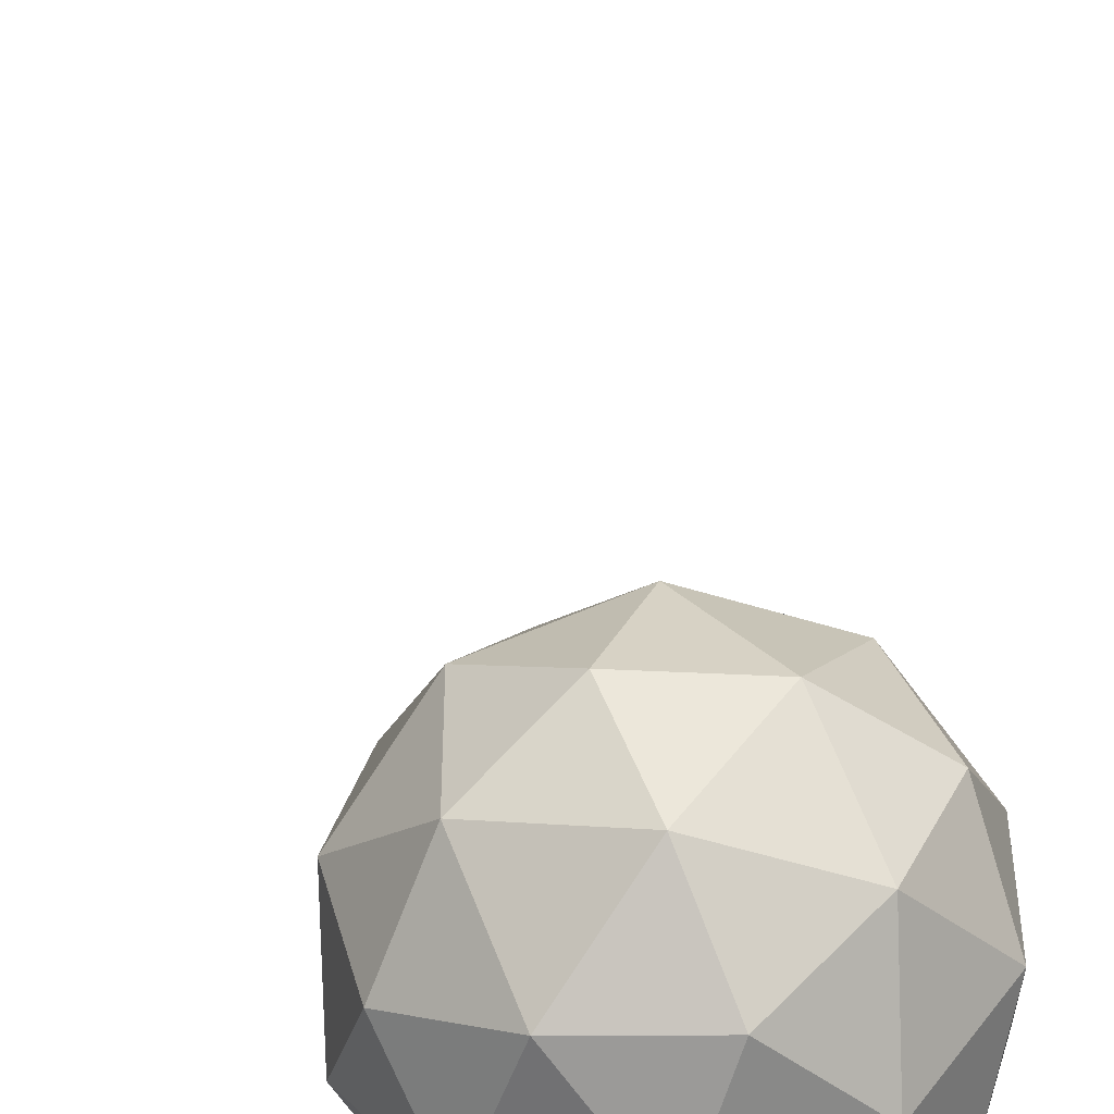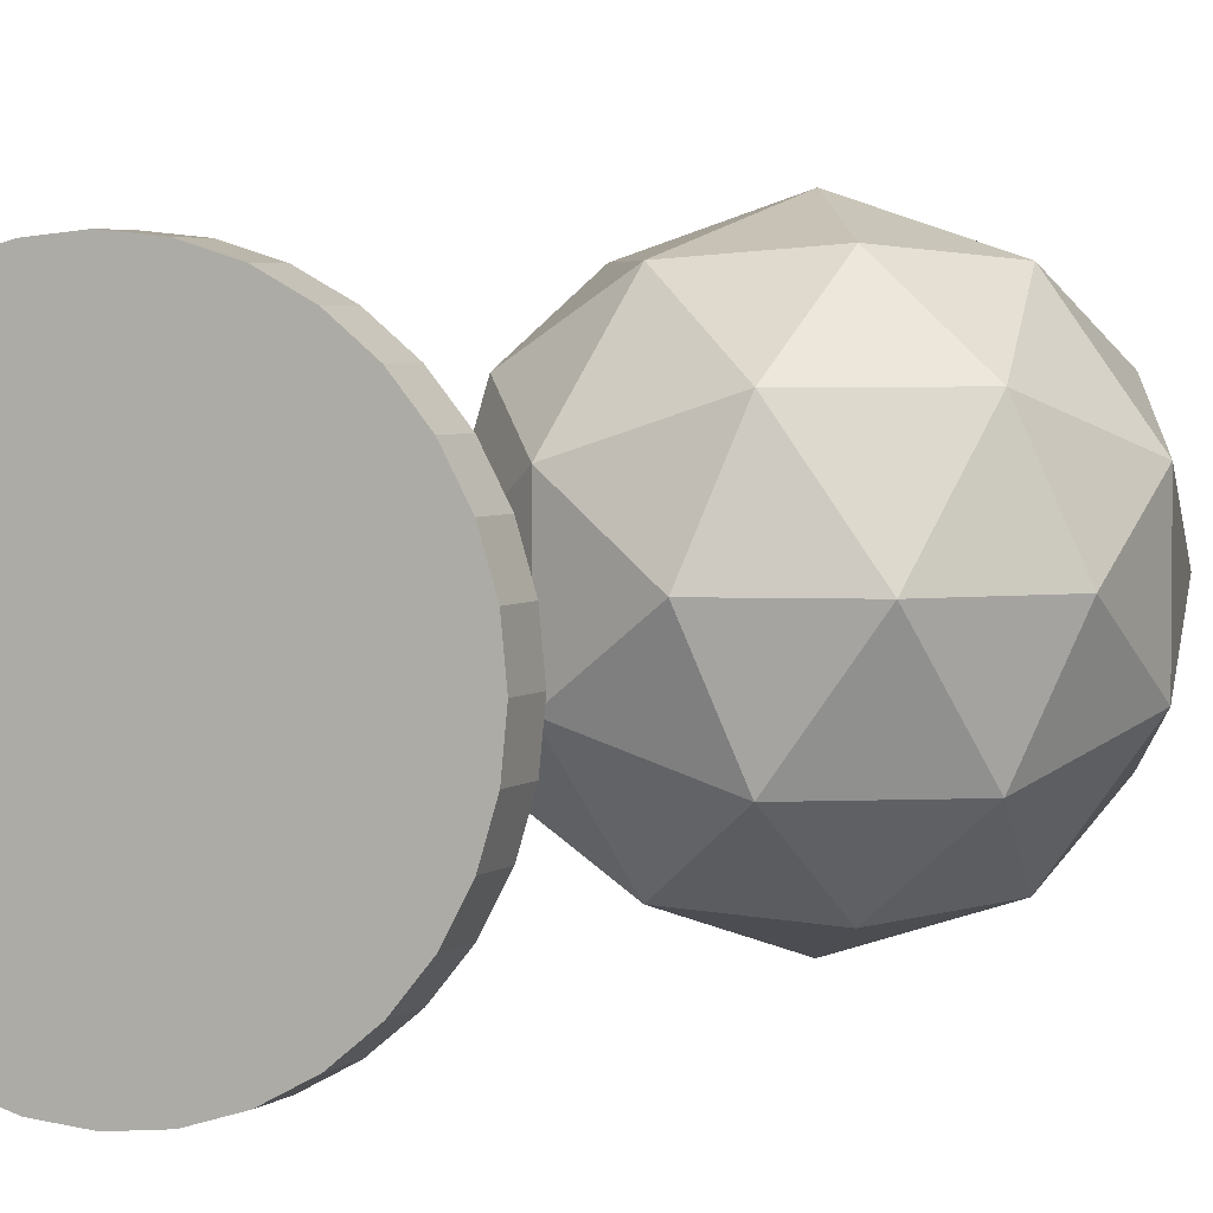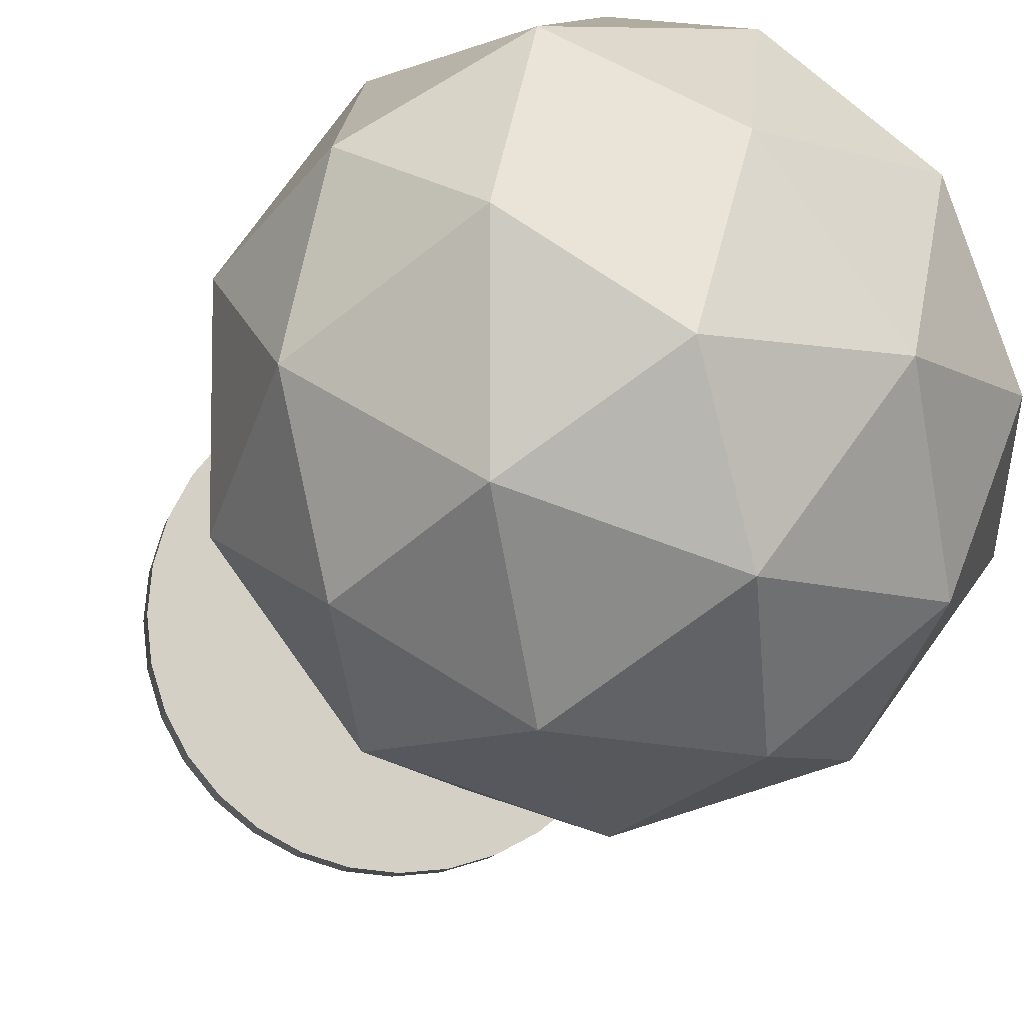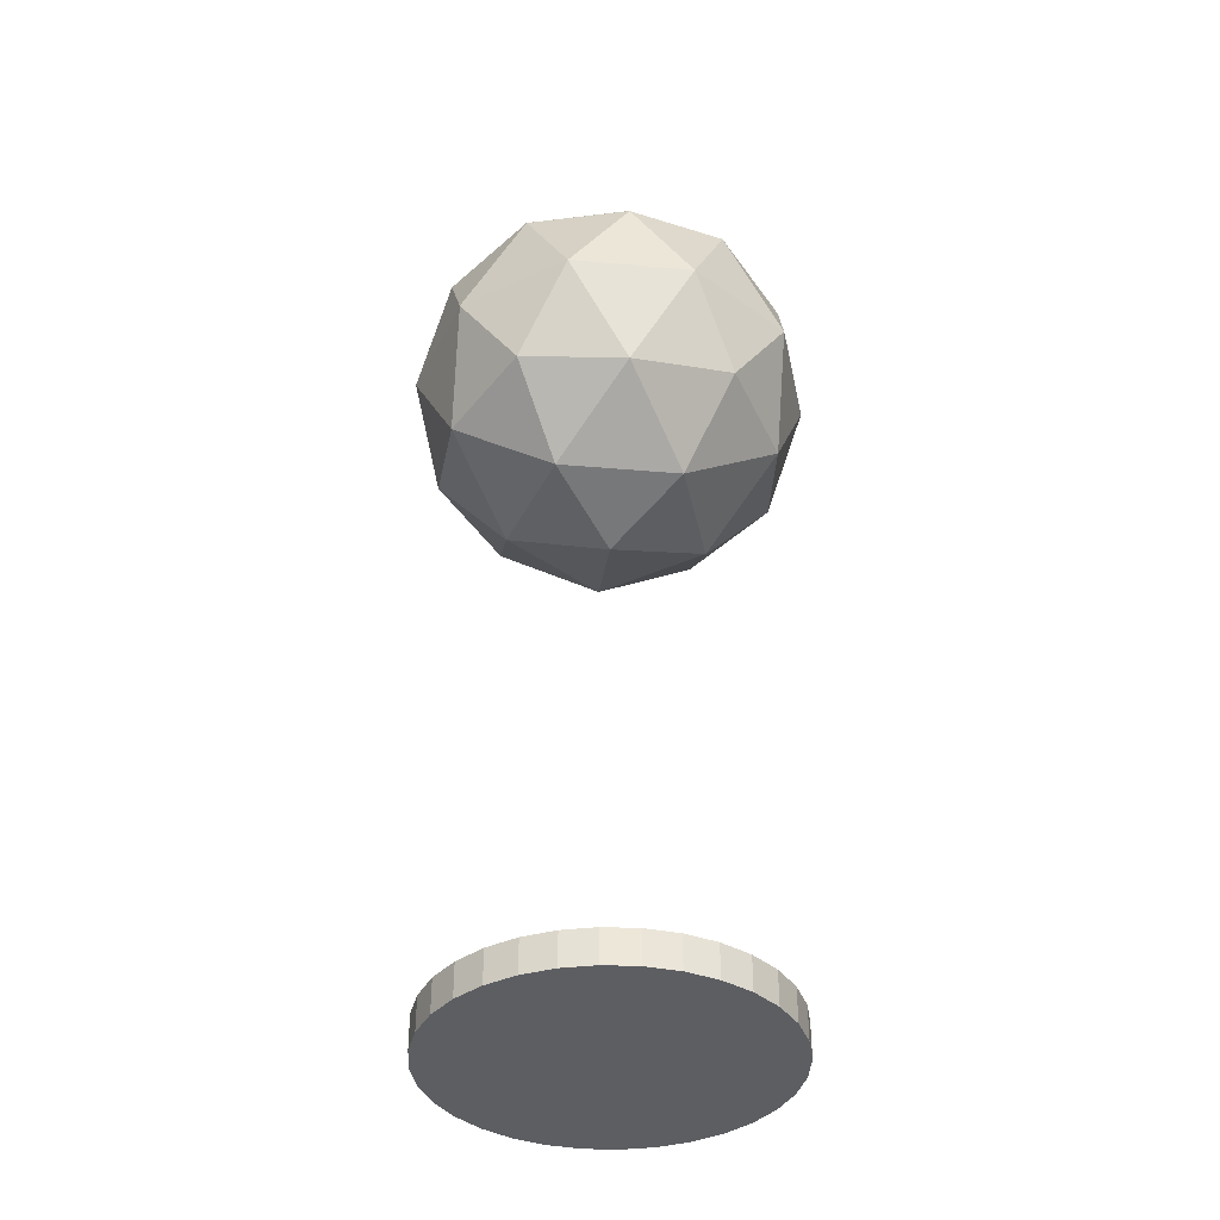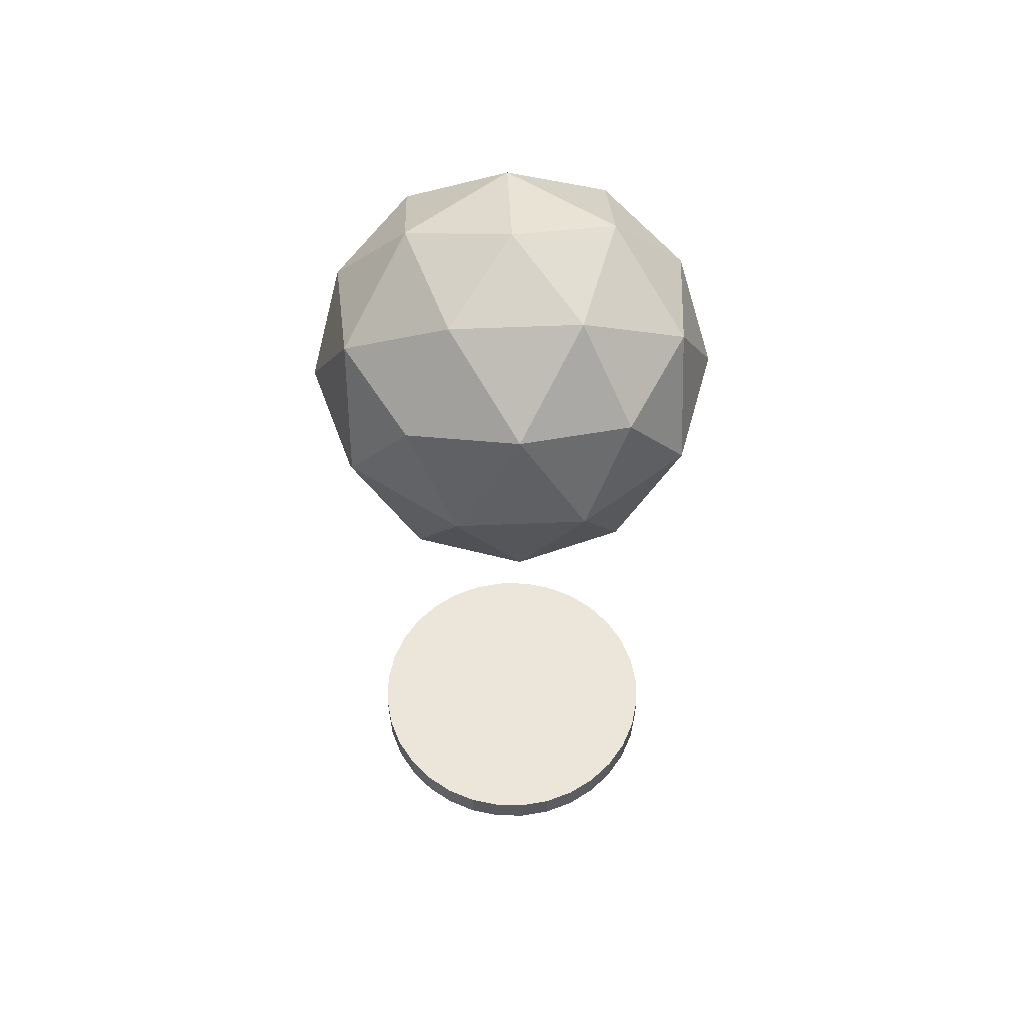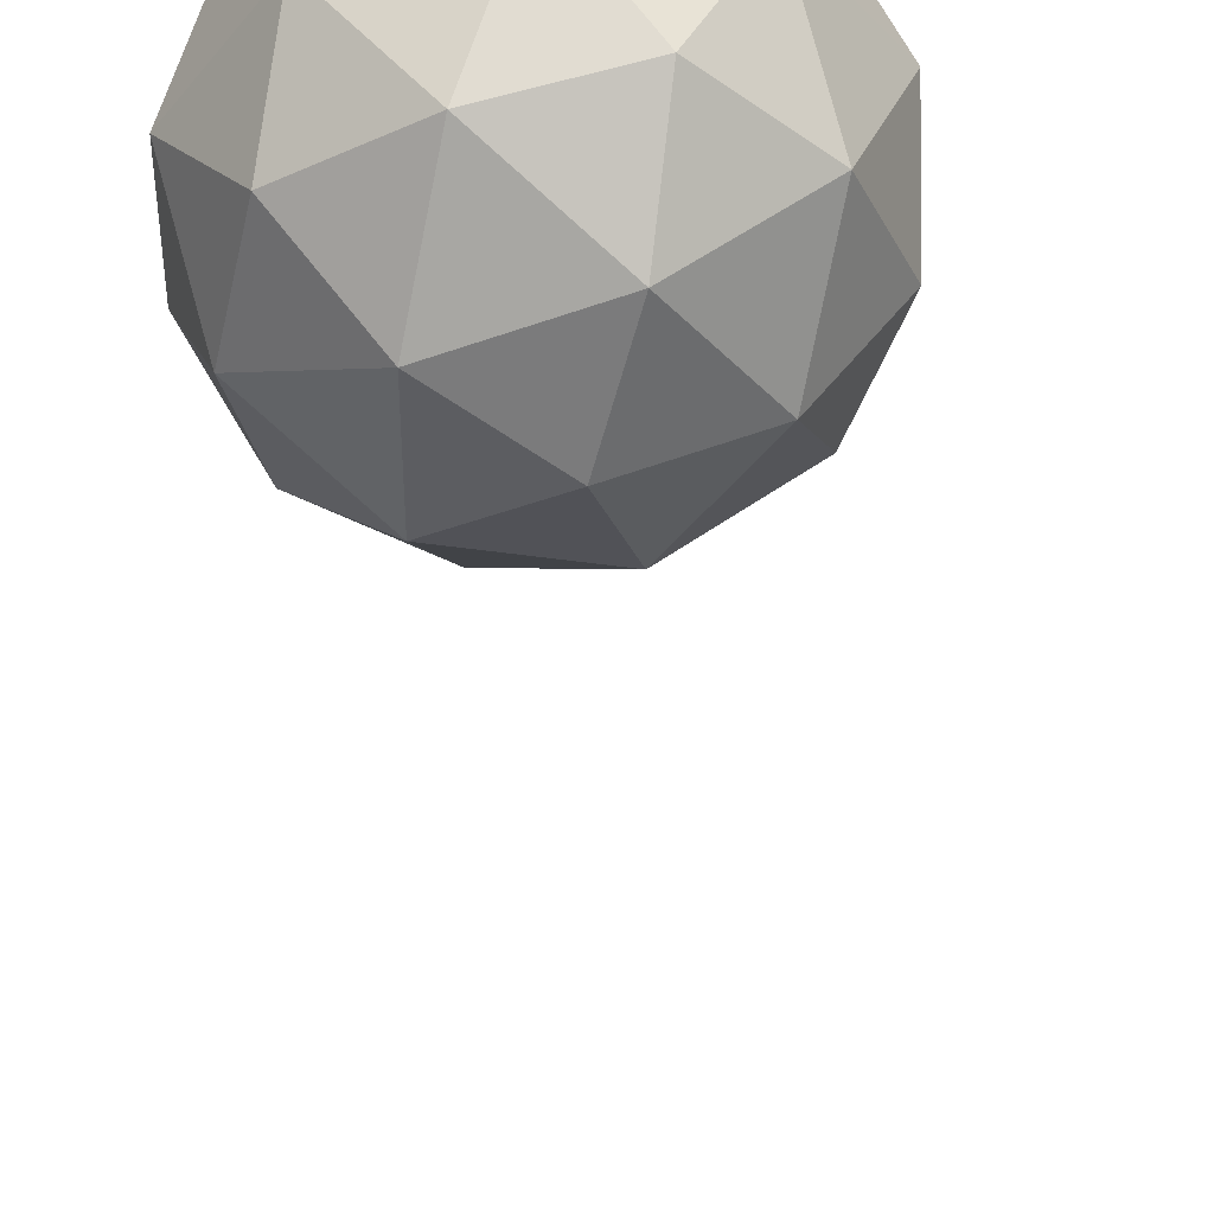
<metadata>
{"format":"obj","ext":"obj","renderer":"f3d","projection":"perspective","resolution":1024,"background":"white","views":[{"elev":-51.8,"azim":-167.1,"up":"+Y"},{"elev":3.7,"azim":-156.7,"up":"+Y"},{"elev":-9.4,"azim":-9.6,"up":"+Y"},{"elev":-38.0,"azim":-132.3,"up":"+Z"},{"elev":57.3,"azim":51.5,"up":"+Z"},{"elev":50.0,"azim":172.9,"up":"+Y"}]}
</metadata>
<code>
o Cylinder
v 0 0.2 -0
v 0 0.2 0.04
v 0.03902 0.1962 -0
v 0.03902 0.1962 0.04
v 0.07654 0.1848 -0
v 0.07654 0.1848 0.04
v 0.1111 0.1663 -0
v 0.1111 0.1663 0.04
v 0.1414 0.1414 -0
v 0.1414 0.1414 0.04
v 0.1663 0.1111 -0
v 0.1663 0.1111 0.04
v 0.1848 0.07654 -0
v 0.1848 0.07654 0.04
v 0.1962 0.03902 -0
v 0.1962 0.03902 0.04
v 0.2 0 -0
v 0.2 0 0.04
v 0.1962 -0.03902 -0
v 0.1962 -0.03902 0.04
v 0.1848 -0.07654 -0
v 0.1848 -0.07654 0.04
v 0.1663 -0.1111 -0
v 0.1663 -0.1111 0.04
v 0.1414 -0.1414 -0
v 0.1414 -0.1414 0.04
v 0.1111 -0.1663 -0
v 0.1111 -0.1663 0.04
v 0.07654 -0.1848 -0
v 0.07654 -0.1848 0.04
v 0.03902 -0.1962 -0
v 0.03902 -0.1962 0.04
v 0 -0.2 -0
v 0 -0.2 0.04
v -0.03902 -0.1962 -0
v -0.03902 -0.1962 0.04
v -0.07654 -0.1848 -0
v -0.07654 -0.1848 0.04
v -0.1111 -0.1663 -0
v -0.1111 -0.1663 0.04
v -0.1414 -0.1414 -0
v -0.1414 -0.1414 0.04
v -0.1663 -0.1111 -0
v -0.1663 -0.1111 0.04
v -0.1848 -0.07654 -0
v -0.1848 -0.07654 0.04
v -0.1962 -0.03902 -0
v -0.1962 -0.03902 0.04
v -0.2 0 -0
v -0.2 0 0.04
v -0.1962 0.03902 -0
v -0.1962 0.03902 0.04
v -0.1848 0.07654 -0
v -0.1848 0.07654 0.04
v -0.1663 0.1111 -0
v -0.1663 0.1111 0.04
v -0.1414 0.1414 -0
v -0.1414 0.1414 0.04
v -0.1111 0.1663 -0
v -0.1111 0.1663 0.04
v -0.07654 0.1848 -0
v -0.07654 0.1848 0.04
v -0.03902 0.1962 -0
v -0.03902 0.1962 0.04
v 0 -0 0.66
v 0.1737 -0.1262 0.7927
v -0.06633 -0.2042 0.7927
v -0.2147 -0 0.7927
v -0.06633 0.2042 0.7927
v 0.1737 0.1262 0.7927
v 0.06633 -0.2042 1.007
v -0.1737 -0.1262 1.007
v -0.1737 0.1262 1.007
v 0.06633 0.2042 1.007
v 0.2147 -0 1.007
v 0 -0 1.14
v -0.03899 -0.12 0.6958
v 0.1021 -0.07416 0.6958
v 0.06309 -0.1942 0.7738
v 0.2042 -0 0.7738
v 0.1021 0.07416 0.6958
v -0.1262 -0 0.6958
v -0.1652 -0.12 0.7738
v -0.03899 0.12 0.6958
v -0.1652 0.12 0.7738
v 0.06309 0.1942 0.7738
v 0.2283 -0.07416 0.9
v 0.2283 0.07416 0.9
v 0 -0.24 0.9
v 0.1411 -0.1942 0.9
v -0.2283 -0.07416 0.9
v -0.1411 -0.1942 0.9
v -0.1411 0.1942 0.9
v -0.2283 0.07416 0.9
v 0.1411 0.1942 0.9
v 0 0.24 0.9
v 0.1652 -0.12 1.026
v -0.06309 -0.1942 1.026
v -0.2042 -0 1.026
v -0.06309 0.1942 1.026
v 0.1652 0.12 1.026
v 0.03899 -0.12 1.104
v 0.1262 -0 1.104
v -0.1021 -0.07416 1.104
v -0.1021 0.07416 1.104
v 0.03899 0.12 1.104
f 2 3 1
f 4 5 3
f 6 7 5
f 8 9 7
f 10 11 9
f 12 13 11
f 14 15 13
f 16 17 15
f 18 19 17
f 20 21 19
f 22 23 21
f 24 25 23
f 26 27 25
f 28 29 27
f 30 31 29
f 32 33 31
f 34 35 33
f 36 37 35
f 38 39 37
f 40 41 39
f 42 43 41
f 44 45 43
f 46 47 45
f 48 49 47
f 50 51 49
f 52 53 51
f 54 55 53
f 56 57 55
f 58 59 57
f 60 61 59
f 38 22 6
f 62 63 61
f 64 1 63
f 31 47 63
f 65 78 77
f 66 78 80
f 65 77 82
f 65 82 84
f 65 84 81
f 66 80 87
f 67 79 89
f 68 83 91
f 69 85 93
f 70 86 95
f 66 87 90
f 67 89 92
f 68 91 94
f 69 93 96
f 70 95 88
f 71 97 102
f 72 98 104
f 73 99 105
f 74 100 106
f 75 101 103
f 103 106 76
f 103 101 106
f 101 74 106
f 106 105 76
f 106 100 105
f 100 73 105
f 105 104 76
f 105 99 104
f 99 72 104
f 104 102 76
f 104 98 102
f 98 71 102
f 102 103 76
f 102 97 103
f 97 75 103
f 88 101 75
f 88 95 101
f 95 74 101
f 96 100 74
f 96 93 100
f 93 73 100
f 94 99 73
f 94 91 99
f 91 72 99
f 92 98 72
f 92 89 98
f 89 71 98
f 90 97 71
f 90 87 97
f 87 75 97
f 95 96 74
f 95 86 96
f 86 69 96
f 93 94 73
f 93 85 94
f 85 68 94
f 91 92 72
f 91 83 92
f 83 67 92
f 89 90 71
f 89 79 90
f 79 66 90
f 87 88 75
f 87 80 88
f 80 70 88
f 81 86 70
f 81 84 86
f 84 69 86
f 84 85 69
f 84 82 85
f 82 68 85
f 82 83 68
f 82 77 83
f 77 67 83
f 80 81 70
f 80 78 81
f 78 65 81
f 77 79 67
f 77 78 79
f 78 66 79
f 2 4 3
f 4 6 5
f 6 8 7
f 8 10 9
f 10 12 11
f 12 14 13
f 14 16 15
f 16 18 17
f 18 20 19
f 20 22 21
f 22 24 23
f 24 26 25
f 26 28 27
f 28 30 29
f 30 32 31
f 32 34 33
f 34 36 35
f 36 38 37
f 38 40 39
f 40 42 41
f 42 44 43
f 44 46 45
f 46 48 47
f 48 50 49
f 50 52 51
f 52 54 53
f 54 56 55
f 56 58 57
f 58 60 59
f 60 62 61
f 6 4 2
f 2 64 62
f 62 60 58
f 58 56 54
f 54 52 50
f 50 48 46
f 46 44 42
f 42 40 38
f 38 36 34
f 34 32 30
f 30 28 26
f 26 24 22
f 22 20 18
f 18 16 14
f 14 12 10
f 10 8 6
f 6 2 62
f 62 58 54
f 54 50 46
f 46 42 38
f 38 34 30
f 30 26 22
f 22 18 14
f 14 10 6
f 6 62 54
f 54 46 38
f 38 30 22
f 22 14 6
f 6 54 38
f 62 64 63
f 64 2 1
f 63 1 3
f 3 5 7
f 7 9 11
f 11 13 15
f 15 17 19
f 19 21 23
f 23 25 27
f 27 29 31
f 31 33 35
f 35 37 39
f 39 41 43
f 43 45 47
f 47 49 51
f 51 53 55
f 55 57 59
f 59 61 63
f 63 3 7
f 7 11 15
f 15 19 23
f 23 27 31
f 31 35 39
f 39 43 47
f 47 51 55
f 55 59 63
f 63 7 15
f 15 23 31
f 31 39 47
f 47 55 63
f 63 15 31

</code>
